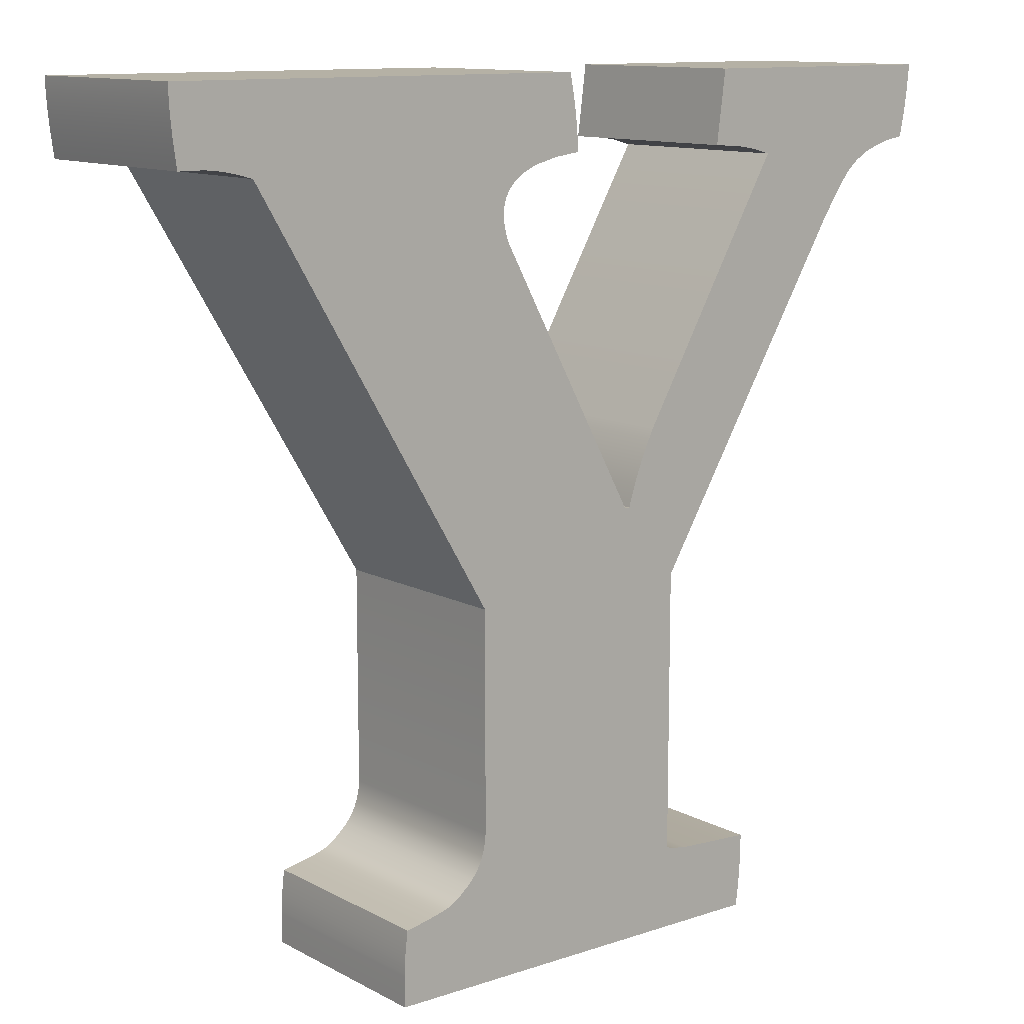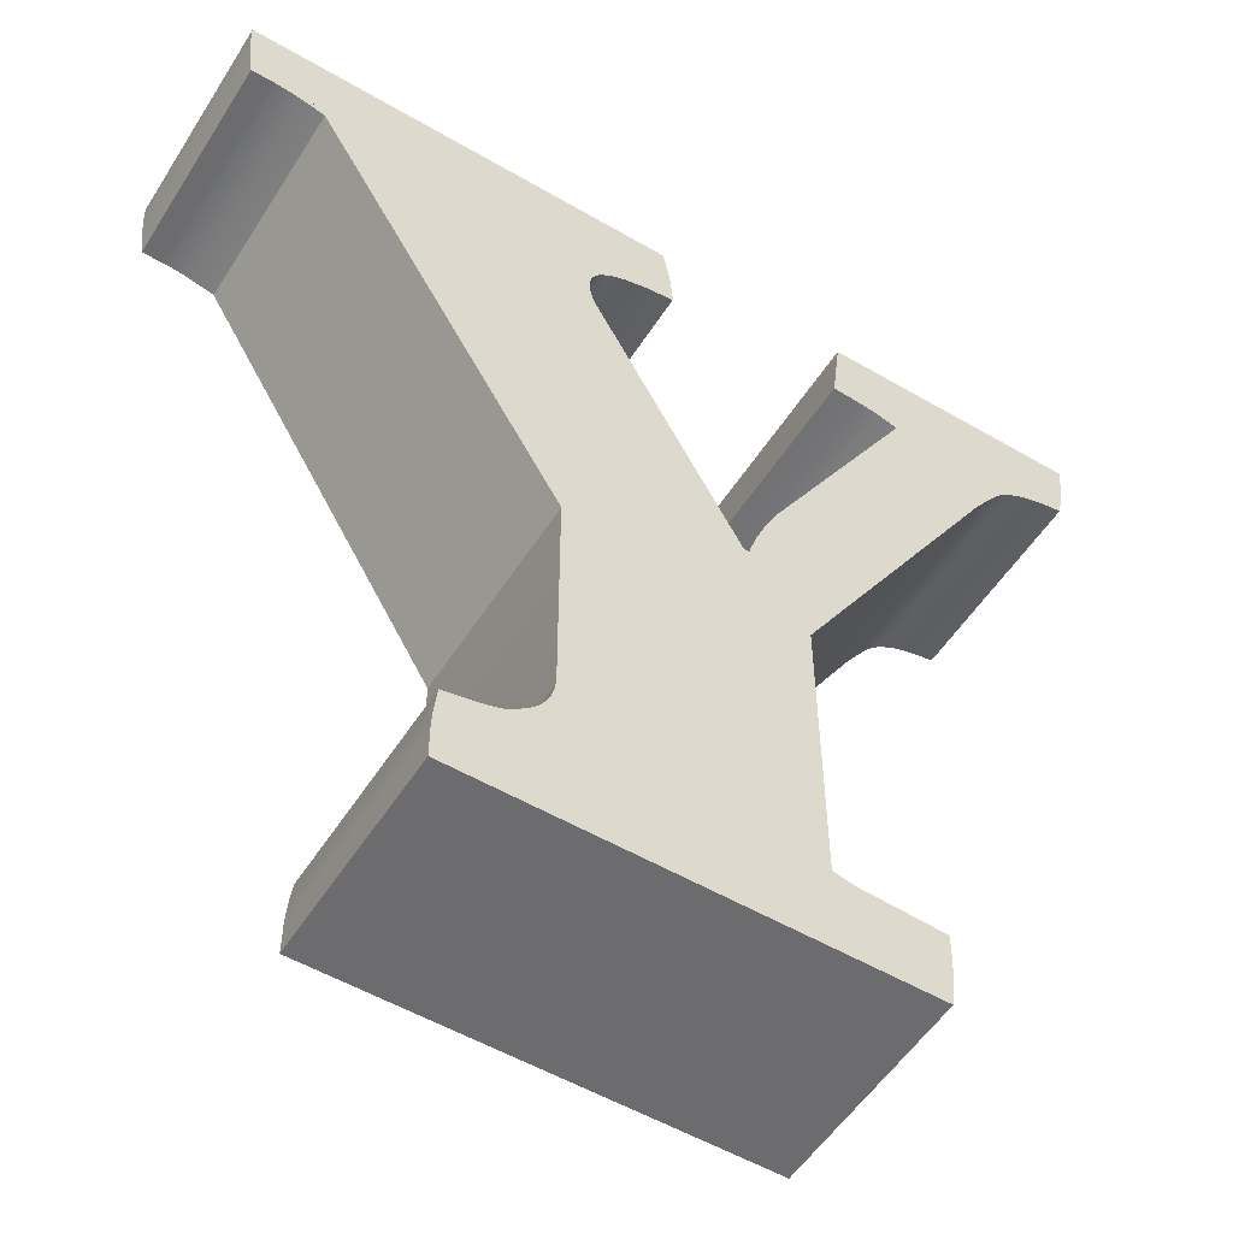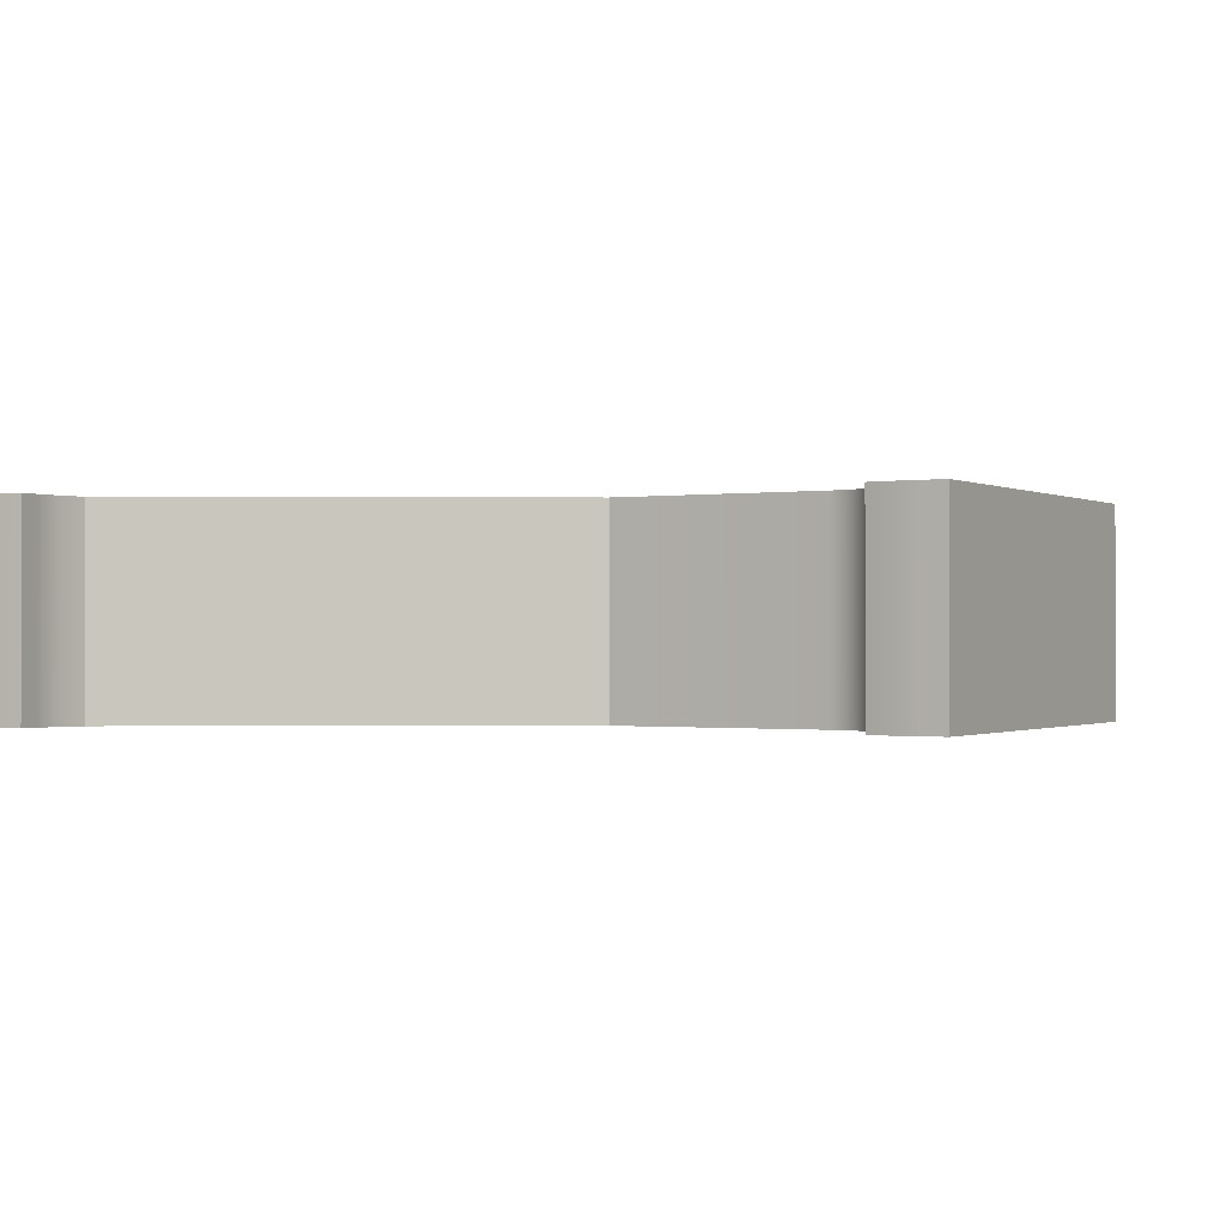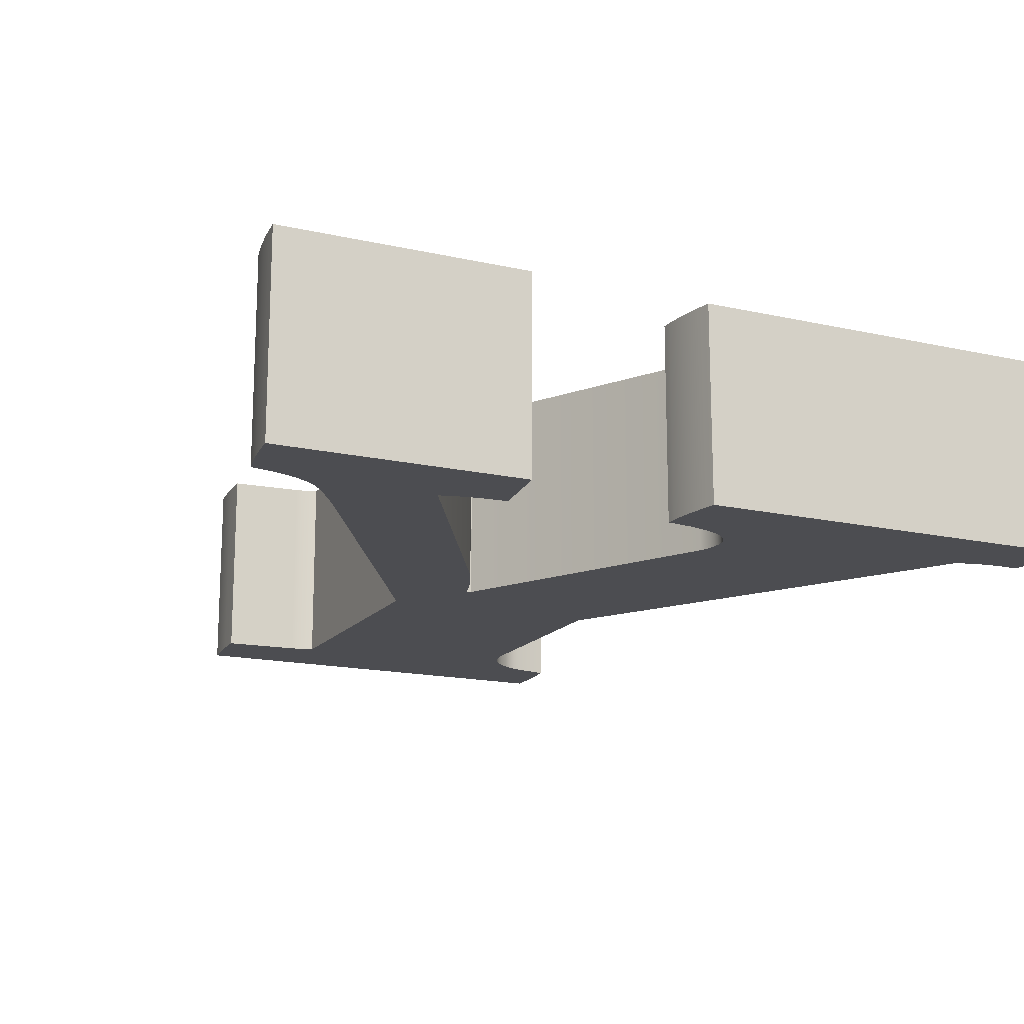
<metadata>
{"format":"obj","ext":"obj","renderer":"f3d","projection":"perspective","resolution":1024,"background":"white","views":[{"elev":11.8,"azim":-38.6,"up":"+Y"},{"elev":-53.8,"azim":-31.9,"up":"+Y"},{"elev":-0.6,"azim":-60.7,"up":"+Z"},{"elev":-16.2,"azim":155.0,"up":"+Z"}]}
</metadata>
<code>
o Y__Curve.059
v 0.05651 0.04063 0.05
v 0.05908 0.03993 0.05
v 0.05651 0.1771 0.05
v 0.05651 0.04063 -0.05
v 0.05651 0.1771 -0.05
v 0.05908 0.03993 -0.05
v 0.06194 0.03928 -0.05
v 0.06508 0.03869 -0.05
v 0.0685 0.03817 -0.05
v 0.106 0.03619 -0.05
v 0.0685 0.03817 0.05
v 0.06508 0.03869 0.05
v 0.106 0.03619 0.05
v 0.1058 0.02314 0.05
v 0.1054 0.01698 0.05
v 0.1049 0.01107 0.05
v 0.1043 0.005414 0.05
v 0.1035 -0 0.05
v -0.1016 -0 0.05
v 0.1035 0 -0.05
v -0.1016 0 -0.05
v 0.1043 0.005414 -0.05
v 0.1049 0.01108 -0.05
v 0.1054 0.01698 -0.05
v 0.1058 0.02314 -0.05
v -0.1016 0.01458 -0.05
v -0.1015 0.01622 -0.05
v -0.1014 0.01968 -0.05
v -0.1013 0.02151 -0.05
v -0.1014 0.01968 0.05
v -0.1013 0.02151 0.05
v -0.1015 0.01622 0.05
v -0.1016 0.01458 0.05
v -0.1011 0.02341 0.05
v -0.1009 0.02538 0.05
v -0.1007 0.02741 0.05
v -0.1005 0.0295 0.05
v -0.1003 0.03167 0.05
v -0.09999 0.0339 0.05
v -0.09968 0.03619 0.05
v -0.09968 0.03619 -0.05
v -0.09111 0.03785 0.05
v -0.08402 0.03944 0.05
v -0.08103 0.0402 0.05
v -0.07841 0.04095 0.05
v -0.07841 0.04095 -0.05
v -0.07596 0.04187 0.05
v -0.07347 0.04314 0.05
v -0.07596 0.04187 -0.05
v -0.07347 0.04314 -0.05
v -0.07095 0.04476 -0.05
v -0.07095 0.04476 0.05
v -0.0658 0.04906 -0.05
v -0.0658 0.04906 0.05
v -0.06449 0.05036 -0.05
v -0.06317 0.05175 -0.05
v -0.06191 0.05321 -0.05
v -0.0597 0.05637 -0.05
v -0.06191 0.05321 0.05
v -0.0597 0.05637 0.05
v -0.06317 0.05175 0.05
v -0.06449 0.05036 0.05
v -0.05794 0.05983 0.05
v -0.05794 0.05983 -0.05
v -0.05662 0.06358 0.05
v -0.05662 0.06358 -0.05
v -0.05573 0.06764 0.05
v -0.05529 0.072 0.05
v -0.05573 0.06764 -0.05
v -0.05529 0.072 -0.05
v -0.05524 0.1771 -0.05
v -0.1727 0.3733 -0.05
v -0.05524 0.1771 0.05
v -0.1727 0.3733 0.05
v -0.1752 0.374 0.05
v -0.1776 0.3747 0.05
v -0.1799 0.3753 0.05
v -0.1822 0.3758 0.05
v -0.1843 0.3763 0.05
v -0.1863 0.3767 0.05
v -0.1883 0.377 0.05
v -0.1902 0.3773 0.05
v -0.1953 0.3777 0.05
v -0.1902 0.3773 -0.05
v -0.1883 0.377 -0.05
v -0.1953 0.3777 -0.05
v -0.1968 0.3778 -0.05
v -0.1983 0.3778 -0.05
v -0.00254 0.3778 -0.05
v -0.002571 0.3802 -0.05
v -0.2076 0.3778 -0.05
v -0.2073 0.3778 -0.05
v -0.2068 0.3778 -0.05
v -0.2056 0.3778 -0.05
v -0.204 0.3778 -0.05
v -0.203 0.3778 -0.05
v -0.202 0.3778 -0.05
v -0.1996 0.3778 -0.05
v -0.01534 0.376 -0.05
v -0.2062 0.3778 -0.05
v -0.2048 0.3778 -0.05
v -0.2008 0.3778 -0.05
v -0.00254 0.3778 0.05
v -0.2076 0.3778 0.05
v -0.002571 0.3802 0.05
v -0.2073 0.3778 0.05
v -0.2068 0.3778 0.05
v -0.2062 0.3778 0.05
v -0.2056 0.3778 0.05
v -0.2048 0.3778 0.05
v -0.204 0.3778 0.05
v -0.202 0.3778 0.05
v -0.1996 0.3778 0.05
v -0.1983 0.3778 0.05
v -0.203 0.3778 0.05
v -0.2008 0.3778 0.05
v -0.1968 0.3778 0.05
v -0.01534 0.376 0.05
v -0.02582 0.3733 0.05
v -0.03019 0.3715 0.05
v -0.02582 0.3733 -0.05
v -0.03019 0.3715 -0.05
v -0.03397 0.3695 -0.05
v -0.03717 0.3673 -0.05
v -0.03397 0.3695 0.05
v -0.03717 0.3673 0.05
v -0.03979 0.3648 0.05
v -0.04182 0.3621 0.05
v -0.03979 0.3648 -0.05
v -0.04182 0.3621 -0.05
v -0.04328 0.3591 -0.05
v -0.04415 0.3559 -0.05
v -0.04328 0.3591 0.05
v -0.04415 0.3559 0.05
v -0.04444 0.3524 0.05
v -0.04427 0.3494 0.05
v -0.04444 0.3524 -0.05
v -0.04427 0.3494 -0.05
v -0.04374 0.3462 -0.05
v -0.04286 0.343 -0.05
v -0.04374 0.3462 0.05
v -0.04286 0.343 0.05
v -0.04162 0.3397 0.05
v 0.0273 0.2127 0.05
v -0.04162 0.3397 -0.05
v 0.0273 0.2127 -0.05
v 0.02984 0.2127 -0.05
v 0.03108 0.217 -0.05
v 0.02984 0.2127 0.05
v 0.03108 0.217 0.05
v 0.03247 0.2213 0.05
v 0.03401 0.2257 0.05
v 0.0357 0.2301 0.05
v 0.03754 0.2346 0.05
v 0.0357 0.2301 -0.05
v 0.03754 0.2346 -0.05
v 0.03401 0.2257 -0.05
v 0.03247 0.2213 -0.05
v 0.03952 0.2392 -0.05
v 0.04166 0.2438 -0.05
v 0.04395 0.2485 -0.05
v 0.1149 0.3727 -0.05
v 0.04395 0.2485 0.05
v 0.1149 0.3727 0.05
v 0.04166 0.2438 0.05
v 0.03952 0.2392 0.05
v 0.1056 0.3752 0.05
v 0.1003 0.3762 0.05
v 0.1056 0.3752 -0.05
v 0.1003 0.3762 -0.05
v 0.0946 0.3769 -0.05
v 0.0819 0.3778 -0.05
v 0.08635 0.4127 -0.05
v 0.0819 0.3778 0.05
v 0.0946 0.3769 0.05
v 0.08635 0.4127 0.05
v 0.2108 0.4127 0.05
v 0.2103 0.4066 0.05
v 0.2108 0.4127 -0.05
v 0.2103 0.4066 -0.05
v 0.2097 0.4006 -0.05
v 0.2089 0.3948 -0.05
v 0.2084 0.3919 -0.05
v 0.208 0.389 -0.05
v 0.2075 0.3862 -0.05
v 0.2069 0.3833 -0.05
v 0.2063 0.3805 -0.05
v 0.2057 0.3778 -0.05
v 0.2057 0.3778 0.05
v 0.1969 0.3762 -0.05
v 0.189 0.374 -0.05
v 0.1969 0.3762 0.05
v 0.189 0.374 0.05
v 0.1821 0.3711 0.05
v 0.1761 0.3676 0.05
v 0.1821 0.3711 -0.05
v 0.1761 0.3676 -0.05
v 0.1711 0.3635 -0.05
v 0.1689 0.3612 -0.05
v 0.1711 0.3635 0.05
v 0.1689 0.3612 0.05
v 0.1662 0.3577 0.05
v 0.1654 0.3566 0.05
v 0.1636 0.3541 0.05
v 0.1616 0.3513 0.05
v 0.1594 0.348 0.05
v 0.1543 0.3403 0.05
v 0.1662 0.3577 -0.05
v 0.1654 0.3566 -0.05
v 0.1636 0.3541 -0.05
v 0.1616 0.3513 -0.05
v 0.1594 0.348 -0.05
v 0.1543 0.3403 -0.05
v 0.2063 0.3805 0.05
v 0.2069 0.3833 0.05
v 0.2075 0.3862 0.05
v 0.208 0.389 0.05
v 0.2084 0.3919 0.05
v 0.2089 0.3948 0.05
v 0.2097 0.4006 0.05
v -0.002664 0.3826 0.05
v -0.003035 0.3879 0.05
v -0.003652 0.3935 0.05
v -0.003035 0.3879 -0.05
v -0.003652 0.3935 -0.05
v -0.002664 0.3826 -0.05
v -0.004516 0.3995 -0.05
v -0.005627 0.4059 -0.05
v -0.006984 0.4127 -0.05
v -0.006984 0.4127 0.05
v -0.2108 0.4127 -0.05
v -0.2108 0.4127 0.05
v -0.2108 0.4103 -0.05
v -0.2107 0.4078 -0.05
v -0.2106 0.4053 -0.05
v -0.2104 0.4026 -0.05
v -0.2102 0.3998 -0.05
v -0.21 0.397 -0.05
v -0.2097 0.394 -0.05
v -0.2094 0.391 -0.05
v -0.209 0.3878 -0.05
v -0.2086 0.3846 -0.05
v -0.2081 0.3812 -0.05
v -0.2108 0.4103 0.05
v -0.2107 0.4078 0.05
v -0.2106 0.4053 0.05
v -0.2104 0.4026 0.05
v -0.2102 0.3998 0.05
v -0.21 0.397 0.05
v -0.2097 0.394 0.05
v -0.2094 0.391 0.05
v -0.209 0.3878 0.05
v -0.2086 0.3846 0.05
v -0.2081 0.3812 0.05
v -0.005627 0.4059 0.05
v -0.004516 0.3995 0.05
v -0.1863 0.3767 -0.05
v -0.1843 0.3763 -0.05
v -0.1822 0.3758 -0.05
v -0.1799 0.3753 -0.05
v -0.1776 0.3747 -0.05
v -0.1752 0.374 -0.05
v -0.08103 0.0402 -0.05
v -0.08402 0.03944 -0.05
v -0.09111 0.03785 -0.05
v -0.09999 0.0339 -0.05
v -0.1003 0.03167 -0.05
v -0.1005 0.0295 -0.05
v -0.1007 0.02741 -0.05
v -0.1009 0.02538 -0.05
v -0.1011 0.02341 -0.05
v 0.06194 0.03928 0.05
f 7 6 272
f 59 61 1
f 1 5 3
f 89 99 84
f 13 9 11
f 24 25 15
f 19 20 18
f 33 32 27
f 267 268 38
f 265 41 42
f 47 46 45
f 50 47 48
f 52 50 48
f 53 52 54
f 61 57 56
f 58 59 60
f 63 58 60
f 65 64 63
f 69 65 67
f 70 67 68
f 73 70 68
f 74 71 73
f 75 76 261
f 86 82 83
f 87 83 117
f 89 87 88
f 226 222 221
f 235 234 229
f 89 92 91
f 89 93 92
f 89 100 93
f 89 101 94
f 89 94 100
f 89 96 95
f 89 95 101
f 89 97 96
f 89 102 97
f 89 88 98
f 89 98 102
f 118 89 103
f 106 103 104
f 256 255 104
f 107 103 106
f 108 103 107
f 109 103 108
f 110 103 109
f 111 103 110
f 115 103 111
f 116 103 112
f 112 103 115
f 114 103 113
f 113 103 116
f 117 103 114
f 119 99 118
f 120 121 119
f 125 122 120
f 126 123 125
f 127 124 126
f 128 129 127
f 133 130 128
f 134 131 133
f 135 132 134
f 136 137 135
f 141 138 136
f 142 139 141
f 143 140 142
f 144 145 143
f 149 146 144
f 158 148 151
f 159 156 166
f 162 163 164
f 167 162 164
f 175 172 171
f 176 172 174
f 177 173 176
f 217 185 184
f 192 188 189
f 193 190 192
f 194 191 193
f 197 194 195
f 200 197 195
f 201 198 200
f 211 210 205
f 255 256 227
f 230 231 232
f 242 243 254
f 1 2 4
f 2 272 6
f 4 2 6
f 12 11 9
f 272 12 8
f 12 9 8
f 8 7 272
f 192 189 214
f 214 215 192
f 215 216 192
f 216 217 192
f 217 218 192
f 218 219 193
f 219 220 193
f 220 178 193
f 178 177 194
f 177 176 164
f 176 174 175
f 176 175 168
f 178 194 193
f 193 192 218
f 176 168 167
f 176 167 164
f 195 194 164
f 164 194 177
f 164 163 207
f 163 165 3
f 164 203 202
f 203 164 204
f 165 166 3
f 204 164 205
f 166 154 3
f 154 153 3
f 153 152 3
f 152 151 3
f 151 150 3
f 150 149 3
f 200 195 164
f 201 200 164
f 205 164 206
f 206 164 207
f 201 164 202
f 207 163 3
f 3 149 144
f 1 3 68
f 3 144 73
f 68 3 73
f 144 143 73
f 143 142 74
f 14 13 11
f 16 15 11
f 15 14 11
f 18 17 11
f 17 16 11
f 18 11 12
f 33 19 45
f 19 18 1
f 272 18 12
f 30 32 43
f 32 33 44
f 44 33 45
f 34 31 43
f 31 30 43
f 36 35 42
f 35 34 42
f 38 37 42
f 37 36 42
f 40 39 42
f 39 38 42
f 18 272 2
f 43 42 34
f 18 2 1
f 44 43 32
f 19 1 52
f 48 19 52
f 19 48 47
f 47 45 19
f 118 103 82
f 103 117 83
f 103 83 82
f 119 118 76
f 118 82 81
f 120 119 74
f 118 81 80
f 118 80 79
f 125 120 74
f 118 79 78
f 118 78 77
f 126 125 74
f 118 77 76
f 127 126 74
f 119 76 75
f 119 75 74
f 128 127 74
f 133 128 74
f 134 133 74
f 135 134 74
f 136 135 74
f 136 74 141
f 74 73 143
f 141 74 142
f 1 68 67
f 1 67 65
f 54 52 1
f 62 54 1
f 1 65 63
f 1 63 60
f 61 62 1
f 1 60 59
f 1 4 5
f 266 41 265
f 266 265 267
f 265 264 271
f 268 265 269
f 268 267 265
f 270 269 265
f 29 271 264
f 271 270 265
f 27 28 264
f 28 29 264
f 27 264 263
f 21 26 46
f 26 27 263
f 22 20 9
f 20 21 4
f 9 20 8
f 24 23 9
f 23 22 9
f 10 25 9
f 25 24 9
f 26 263 46
f 8 20 7
f 7 20 6
f 6 20 4
f 21 46 49
f 21 49 50
f 5 4 70
f 4 21 51
f 57 4 56
f 21 50 51
f 51 53 4
f 213 5 161
f 4 57 58
f 212 213 162
f 4 58 64
f 53 55 4
f 55 56 4
f 211 212 162
f 4 64 66
f 210 211 162
f 4 66 69
f 147 5 146
f 5 147 148
f 160 5 159
f 209 210 162
f 5 160 161
f 208 209 162
f 213 161 162
f 4 69 70
f 5 70 71
f 187 188 190
f 185 186 190
f 186 187 190
f 183 184 190
f 184 185 190
f 181 182 191
f 182 183 191
f 179 180 196
f 180 181 191
f 196 180 191
f 172 173 171
f 173 179 162
f 171 173 170
f 170 173 169
f 190 191 183
f 169 173 162
f 196 197 162
f 162 179 196
f 155 156 5
f 156 159 5
f 155 5 157
f 158 157 5
f 158 5 148
f 162 197 198
f 162 198 199
f 162 199 208
f 146 5 71
f 146 71 145
f 71 72 145
f 145 72 140
f 72 262 121
f 140 72 139
f 139 72 138
f 262 261 121
f 138 72 137
f 137 72 132
f 261 260 99
f 132 72 131
f 131 72 130
f 260 259 99
f 130 72 129
f 129 72 124
f 259 258 99
f 124 72 123
f 123 72 122
f 258 257 99
f 122 72 121
f 257 85 99
f 121 261 99
f 85 84 99
f 86 87 89
f 84 86 89
f 13 10 9
f 15 16 23
f 16 17 22
f 17 18 20
f 22 23 16
f 23 24 15
f 17 20 22
f 13 14 10
f 14 15 25
f 10 14 25
f 19 21 20
f 32 30 28
f 27 26 33
f 26 21 33
f 32 28 27
f 21 19 33
f 30 31 28
f 31 34 28
f 35 36 271
f 36 37 270
f 35 271 29
f 37 38 269
f 28 34 29
f 34 35 29
f 270 271 36
f 270 37 269
f 38 39 266
f 39 40 41
f 268 269 38
f 39 41 266
f 266 267 38
f 42 43 264
f 43 44 263
f 44 45 46
f 263 264 43
f 264 265 42
f 44 46 263
f 41 40 42
f 47 49 46
f 50 49 47
f 52 51 50
f 53 51 52
f 54 62 53
f 62 61 53
f 61 59 57
f 56 55 61
f 55 53 61
f 58 57 59
f 63 64 58
f 65 66 64
f 69 66 65
f 70 69 67
f 73 71 70
f 74 72 71
f 80 81 257
f 81 82 257
f 82 84 85
f 257 258 80
f 258 259 80
f 82 85 257
f 78 79 259
f 79 80 259
f 259 260 78
f 260 261 77
f 78 260 77
f 76 77 261
f 261 262 75
f 262 72 74
f 74 75 262
f 86 84 82
f 107 106 93
f 106 104 93
f 104 91 92
f 93 100 107
f 100 94 107
f 104 92 93
f 109 108 94
f 108 107 94
f 94 101 109
f 101 95 109
f 111 110 95
f 110 109 95
f 95 96 111
f 96 97 111
f 112 115 97
f 115 111 97
f 97 102 112
f 102 98 112
f 113 116 98
f 116 112 98
f 98 88 113
f 88 87 113
f 117 114 87
f 114 113 87
f 87 86 83
f 221 105 226
f 105 103 90
f 226 105 90
f 103 89 90
f 226 224 222
f 234 233 229
f 233 231 229
f 229 228 91
f 237 229 238
f 228 227 91
f 227 225 91
f 243 229 91
f 225 224 91
f 224 226 91
f 226 90 89
f 89 91 226
f 243 242 229
f 242 241 229
f 241 240 229
f 240 239 229
f 239 238 229
f 237 236 229
f 236 235 229
f 118 99 89
f 255 230 104
f 230 232 244
f 247 230 246
f 244 245 230
f 245 246 230
f 247 248 230
f 248 249 230
f 249 250 230
f 250 251 230
f 251 252 230
f 252 253 230
f 230 254 104
f 253 254 230
f 223 104 222
f 104 103 105
f 105 221 104
f 221 222 104
f 223 256 104
f 119 121 99
f 120 122 121
f 125 123 122
f 126 124 123
f 127 129 124
f 128 130 129
f 133 131 130
f 134 132 131
f 135 137 132
f 136 138 137
f 141 139 138
f 142 140 139
f 143 145 140
f 144 146 145
f 149 147 146
f 149 150 147
f 150 151 148
f 147 150 148
f 152 153 155
f 151 152 157
f 152 155 157
f 157 158 151
f 153 154 155
f 154 166 156
f 155 154 156
f 165 163 161
f 166 165 160
f 165 161 160
f 160 159 166
f 162 161 163
f 167 169 162
f 167 168 169
f 168 175 170
f 169 168 170
f 175 174 172
f 171 170 175
f 176 173 172
f 177 179 173
f 219 218 182
f 218 217 183
f 181 220 219
f 216 215 186
f 215 214 187
f 187 214 188
f 220 181 180
f 220 180 178
f 214 189 188
f 178 180 179
f 177 178 179
f 217 216 185
f 215 187 186
f 186 185 216
f 182 181 219
f 182 218 183
f 184 183 217
f 192 190 188
f 193 191 190
f 194 196 191
f 197 196 194
f 200 198 197
f 201 199 198
f 202 203 208
f 203 204 208
f 202 208 199
f 205 206 212
f 206 207 213
f 213 207 5
f 201 202 199
f 207 3 5
f 204 205 210
f 208 204 209
f 210 209 204
f 206 213 212
f 212 211 205
f 256 223 227
f 223 222 225
f 227 223 225
f 222 224 225
f 227 228 255
f 228 229 230
f 230 255 228
f 230 229 231
f 249 248 237
f 248 247 236
f 235 246 234
f 246 245 234
f 245 244 233
f 233 244 231
f 250 249 238
f 246 235 247
f 244 232 231
f 251 250 239
f 247 235 236
f 252 251 240
f 245 233 234
f 249 237 238
f 254 253 242
f 253 252 241
f 248 236 237
f 251 239 240
f 91 104 254
f 250 238 239
f 252 240 241
f 243 91 254
f 241 242 253

</code>
